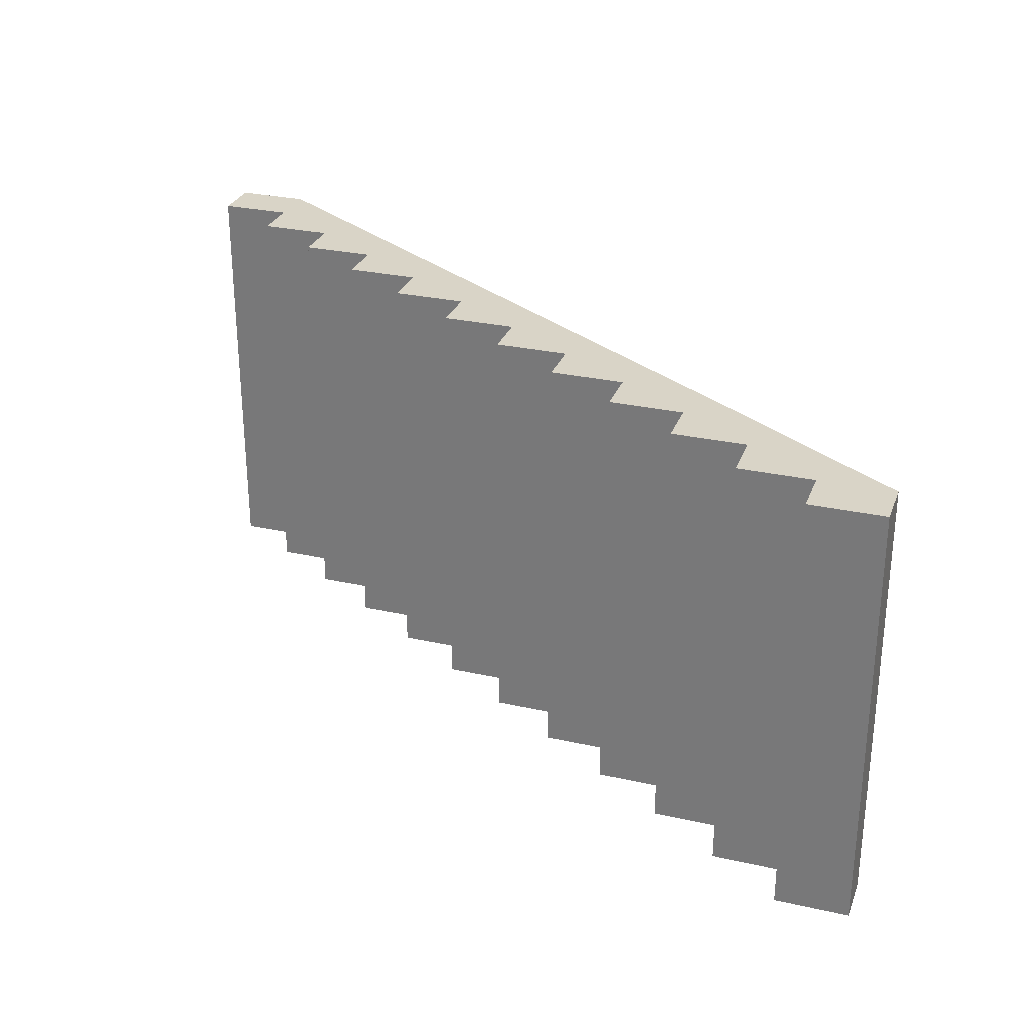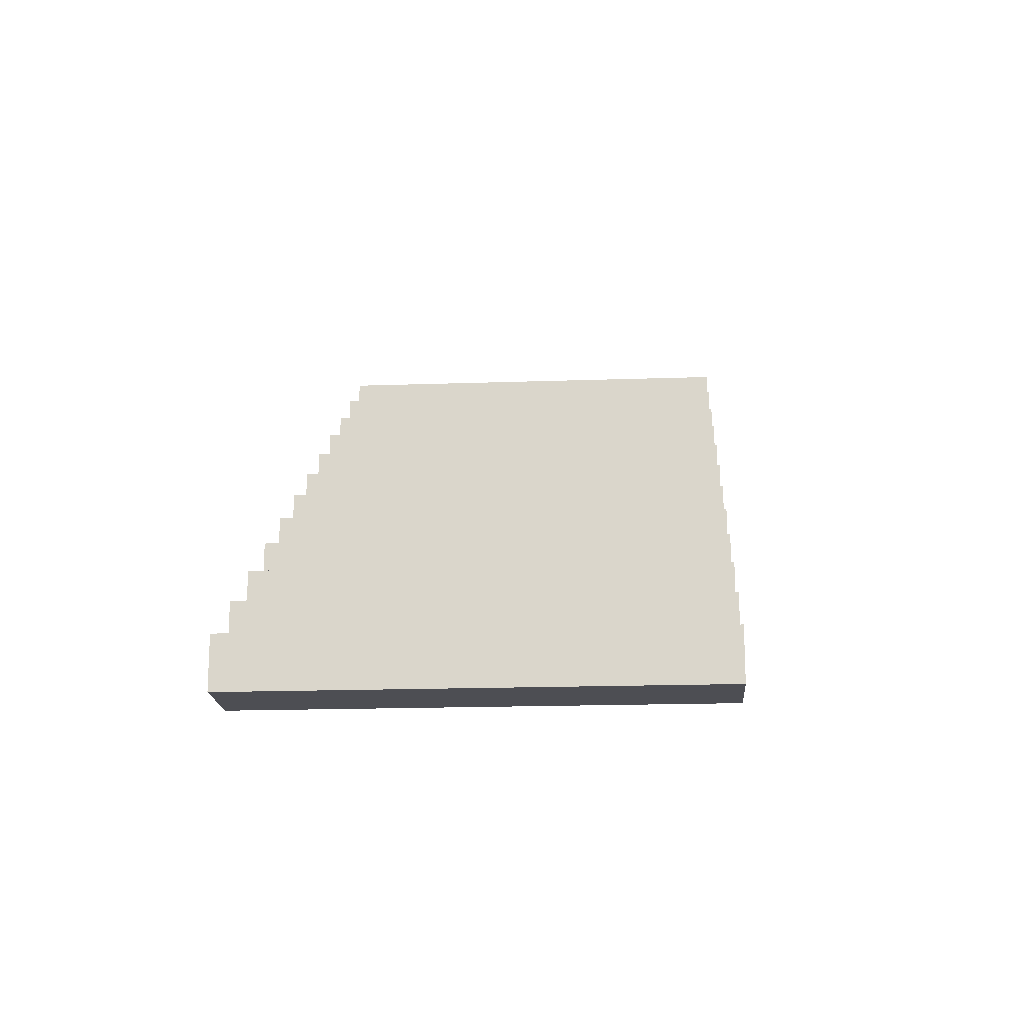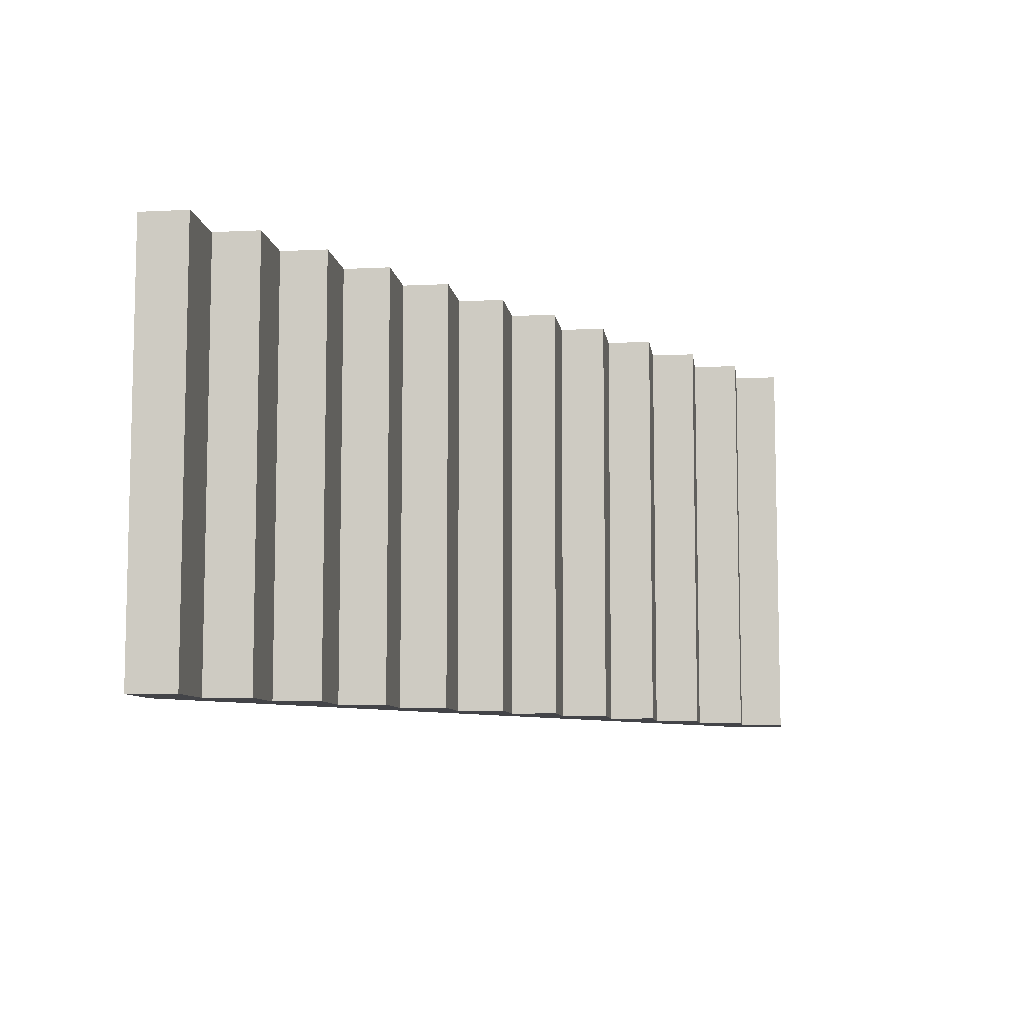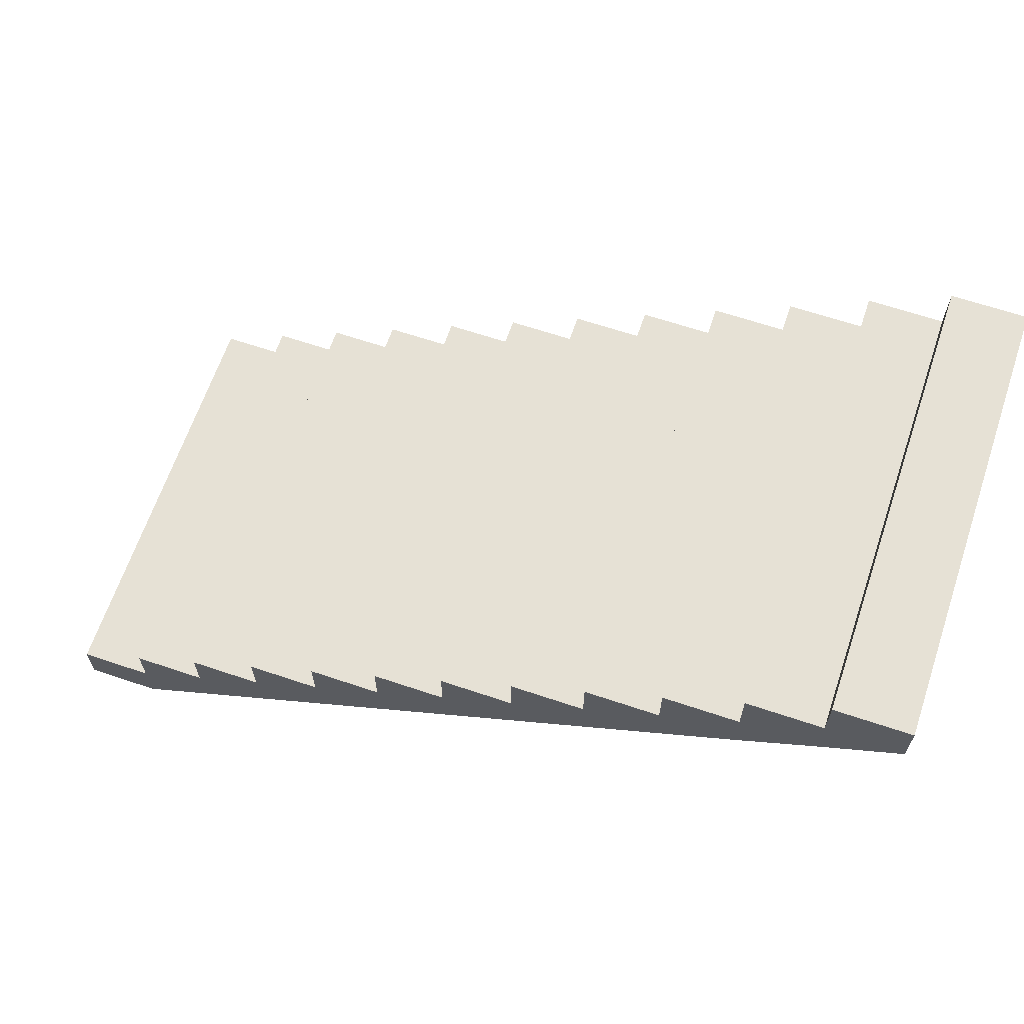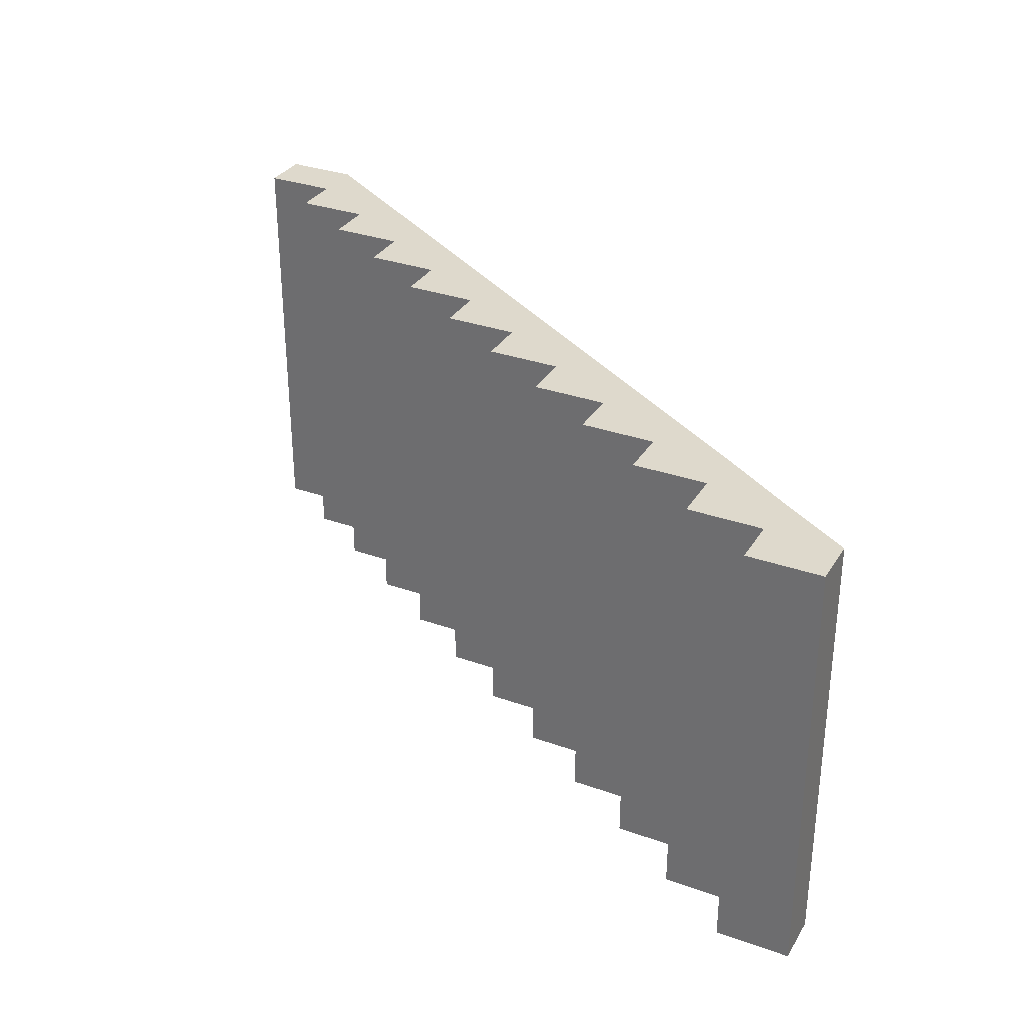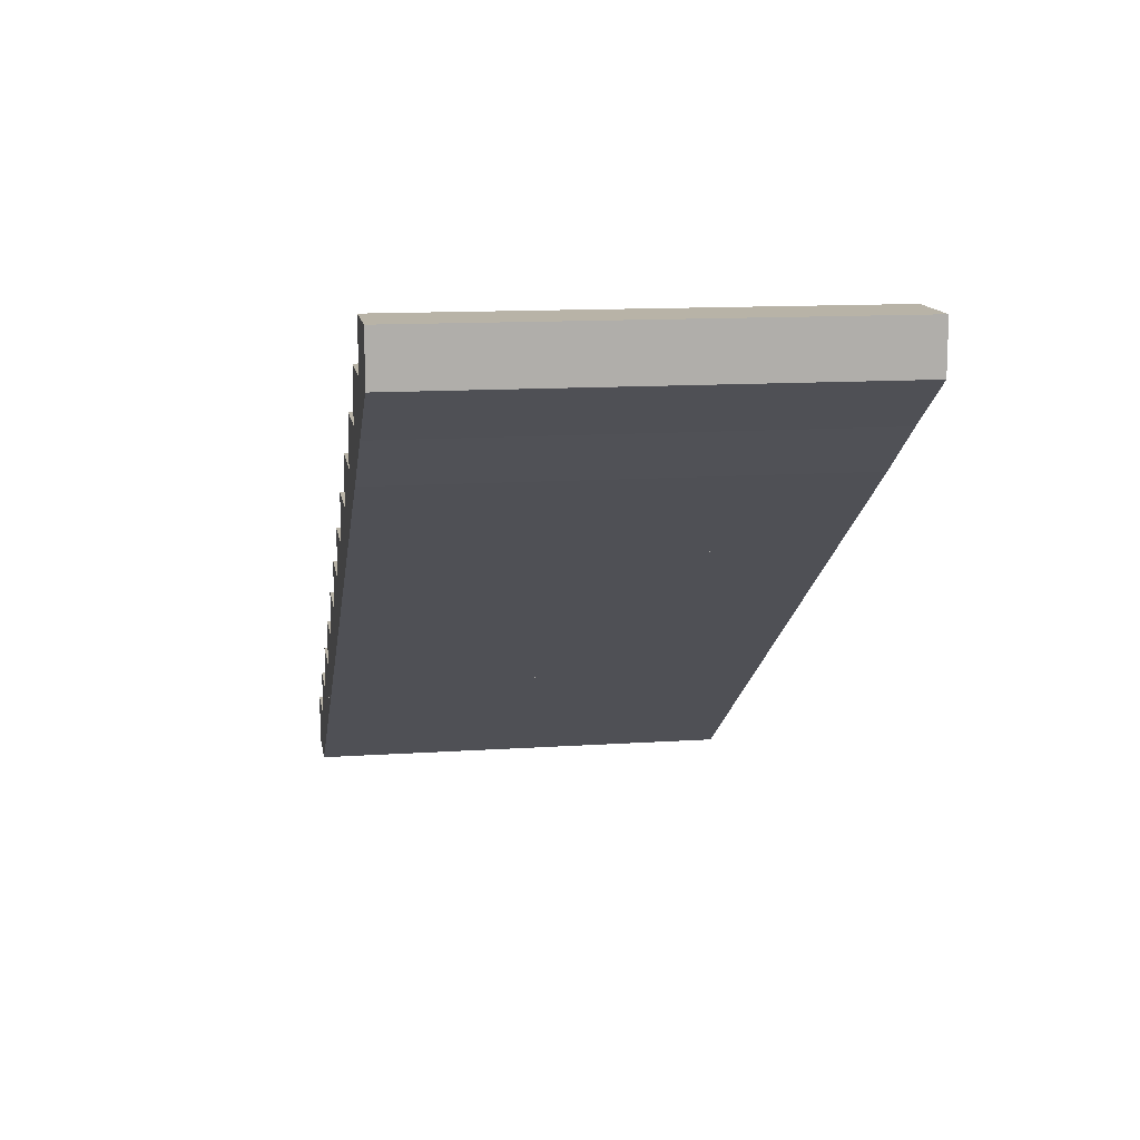
<metadata>
{"format":"obj","ext":"obj","renderer":"f3d","projection":"perspective","resolution":1024,"background":"white","views":[{"elev":28.6,"azim":-161.5,"up":"+Z"},{"elev":-17.4,"azim":94.0,"up":"+Y"},{"elev":-8.2,"azim":97.5,"up":"+Z"},{"elev":64.6,"azim":-161.3,"up":"+Y"},{"elev":32.1,"azim":-153.5,"up":"+Z"},{"elev":12.7,"azim":-98.9,"up":"+Y"}]}
</metadata>
<code>
o cube
v -1.125 1.981 0.875
v -1.125 1.981 -0.625
v -1.125 1.65 0.875
v -1.125 1.65 -0.625
v -1.375 1.981 0.875
v -1.375 1.981 -0.625
v -1.375 1.812 0.875
v -1.375 1.812 -0.625
f 2 1 3 4
f 7 5 6 8
f 5 1 2 6
f 4 3 7 8
f 3 1 5 7
f 6 2 4 8
o cube
v -0.875 1.819 0.875
v -0.875 1.819 -0.625
v -0.875 1.481 0.875
v -0.875 1.481 -0.625
v -1.125 1.819 0.875
v -1.125 1.819 -0.625
v -1.125 1.65 0.875
v -1.125 1.65 -0.625
f 10 9 11 12
f 15 13 14 16
f 13 9 10 14
f 12 11 15 16
f 11 9 13 15
f 14 10 12 16
o cube
v -0.625 1.65 0.875
v -0.625 1.65 -0.625
v -0.625 1.319 0.875
v -0.625 1.319 -0.625
v -0.875 1.65 0.875
v -0.875 1.65 -0.625
v -0.875 1.481 0.875
v -0.875 1.481 -0.625
f 18 17 19 20
f 23 21 22 24
f 21 17 18 22
f 20 19 23 24
f 19 17 21 23
f 22 18 20 24
o cube
v -0.375 1.488 0.875
v -0.375 1.488 -0.625
v -0.375 1.156 0.875
v -0.375 1.156 -0.625
v -0.625 1.488 0.875
v -0.625 1.488 -0.625
v -0.625 1.319 0.875
v -0.625 1.319 -0.625
f 26 25 27 28
f 31 29 30 32
f 29 25 26 30
f 28 27 31 32
f 27 25 29 31
f 30 26 28 32
o cube
v -0.125 1.325 0.875
v -0.125 1.325 -0.625
v -0.125 0.9938 0.875
v -0.125 0.9938 -0.625
v -0.375 1.325 0.875
v -0.375 1.325 -0.625
v -0.375 1.156 0.875
v -0.375 1.156 -0.625
f 34 33 35 36
f 39 37 38 40
f 37 33 34 38
f 36 35 39 40
f 35 33 37 39
f 38 34 36 40
o cube
v 0.125 1.163 0.875
v 0.125 1.163 -0.625
v 0.125 0.8313 0.875
v 0.125 0.8313 -0.625
v -0.125 1.163 0.875
v -0.125 1.163 -0.625
v -0.125 0.9937 0.875
v -0.125 0.9937 -0.625
f 42 41 43 44
f 47 45 46 48
f 45 41 42 46
f 44 43 47 48
f 43 41 45 47
f 46 42 44 48
o cube
v 0.625 0.8375 0.875
v 0.625 0.8375 -0.625
v 0.625 0.5062 0.875
v 0.625 0.5062 -0.625
v 0.375 0.8375 0.875
v 0.375 0.8375 -0.625
v 0.375 0.6688 0.875
v 0.375 0.6688 -0.625
f 50 49 51 52
f 55 53 54 56
f 53 49 50 54
f 52 51 55 56
f 51 49 53 55
f 54 50 52 56
o cube
v 0.375 1 0.875
v 0.375 1 -0.625
v 0.375 0.6687 0.875
v 0.375 0.6687 -0.625
v 0.125 1 0.875
v 0.125 1 -0.625
v 0.125 0.8312 0.875
v 0.125 0.8312 -0.625
f 58 57 59 60
f 63 61 62 64
f 61 57 58 62
f 60 59 63 64
f 59 57 61 63
f 62 58 60 64
o cube
v 0.875 0.675 0.875
v 0.875 0.675 -0.625
v 0.875 0.3437 0.875
v 0.875 0.3437 -0.625
v 0.625 0.675 0.875
v 0.625 0.675 -0.625
v 0.625 0.5063 0.875
v 0.625 0.5063 -0.625
f 66 65 67 68
f 71 69 70 72
f 69 65 66 70
f 68 67 71 72
f 67 65 69 71
f 70 66 68 72
o cube
v 1.125 0.5125 0.875
v 1.125 0.5125 -0.625
v 1.125 0.1812 0.875
v 1.125 0.1812 -0.625
v 0.875 0.5125 0.875
v 0.875 0.5125 -0.625
v 0.875 0.3437 0.875
v 0.875 0.3437 -0.625
f 74 73 75 76
f 79 77 78 80
f 77 73 74 78
f 76 75 79 80
f 75 73 77 79
f 78 74 76 80
o cube
v 1.625 0.1875 0.875
v 1.625 0.1875 -0.625
v 1.625 0.01875 0.875
v 1.625 0.01875 -0.625
v 1.375 0.1875 0.875
v 1.375 0.1875 -0.625
v 1.375 0.01875 0.875
v 1.375 0.01875 -0.625
f 82 81 83 84
f 87 85 86 88
f 85 81 82 86
f 84 83 87 88
f 83 81 85 87
f 86 82 84 88
o cube
v 1.375 0.35 0.875
v 1.375 0.35 -0.625
v 1.375 0.01875 0.875
v 1.375 0.01875 -0.625
v 1.125 0.35 0.875
v 1.125 0.35 -0.625
v 1.125 0.1812 0.875
v 1.125 0.1812 -0.625
f 90 89 91 92
f 95 93 94 96
f 93 89 90 94
f 92 91 95 96
f 91 89 93 95
f 94 90 92 96

</code>
